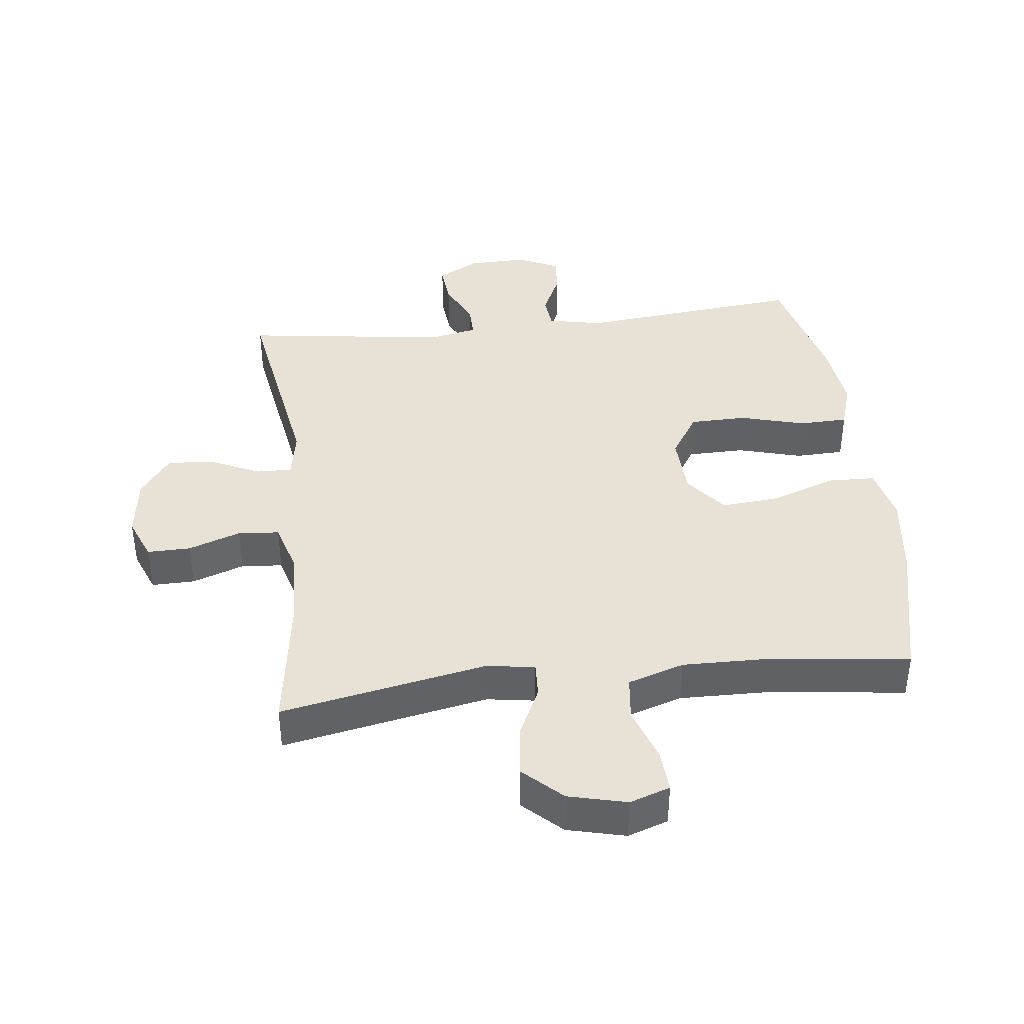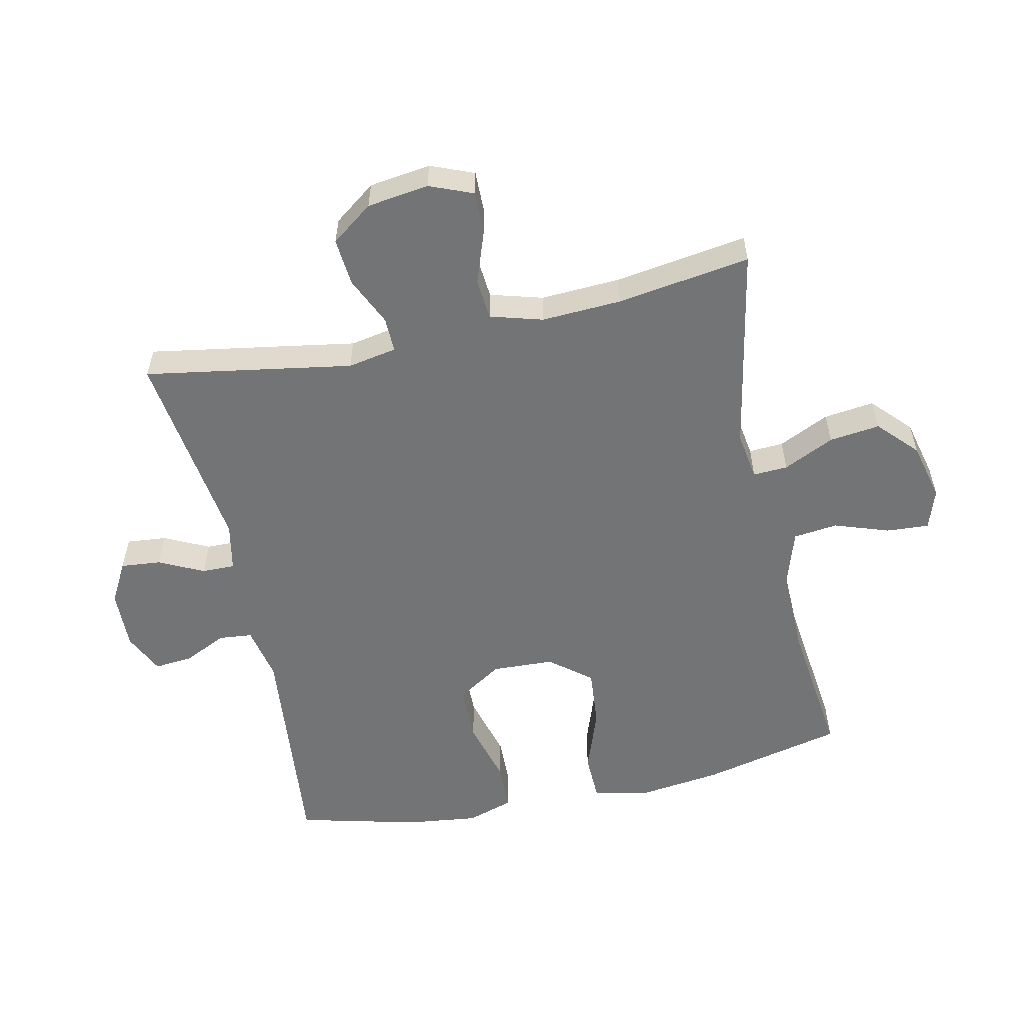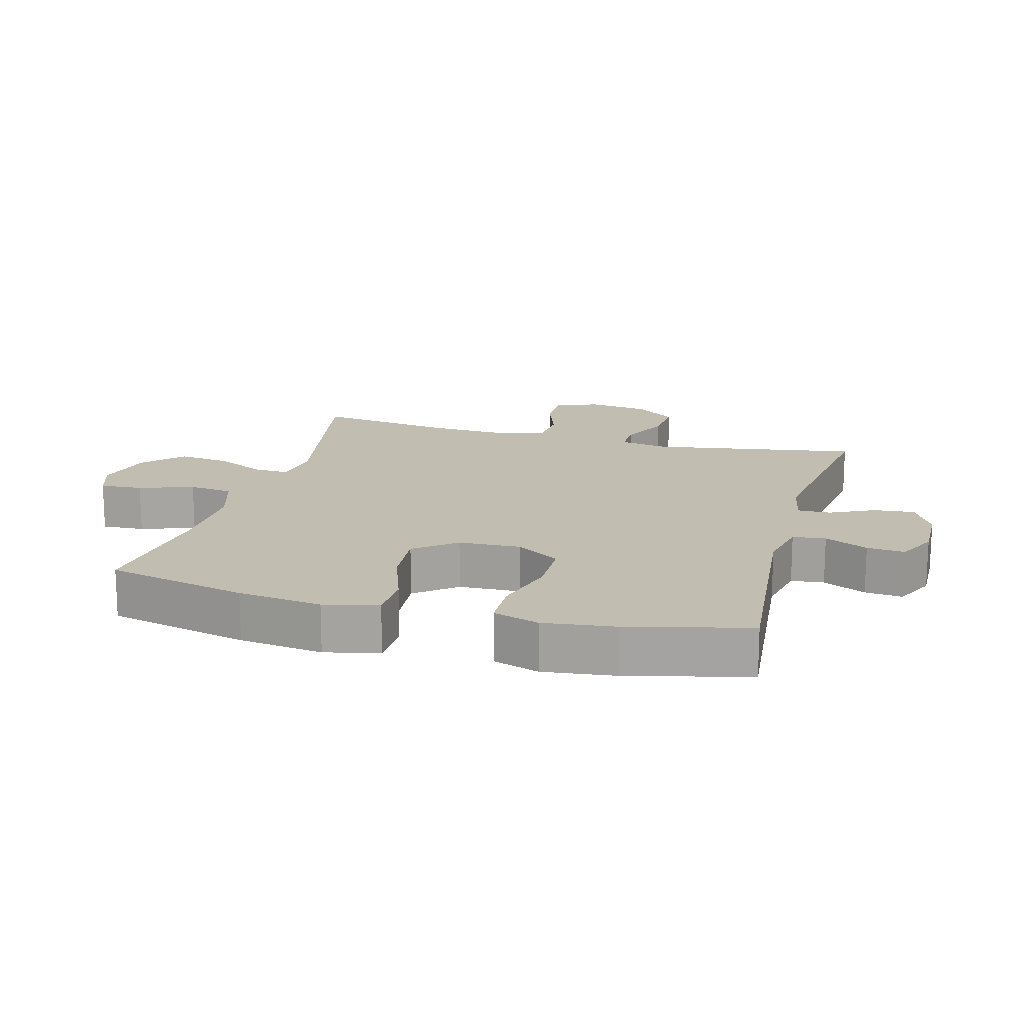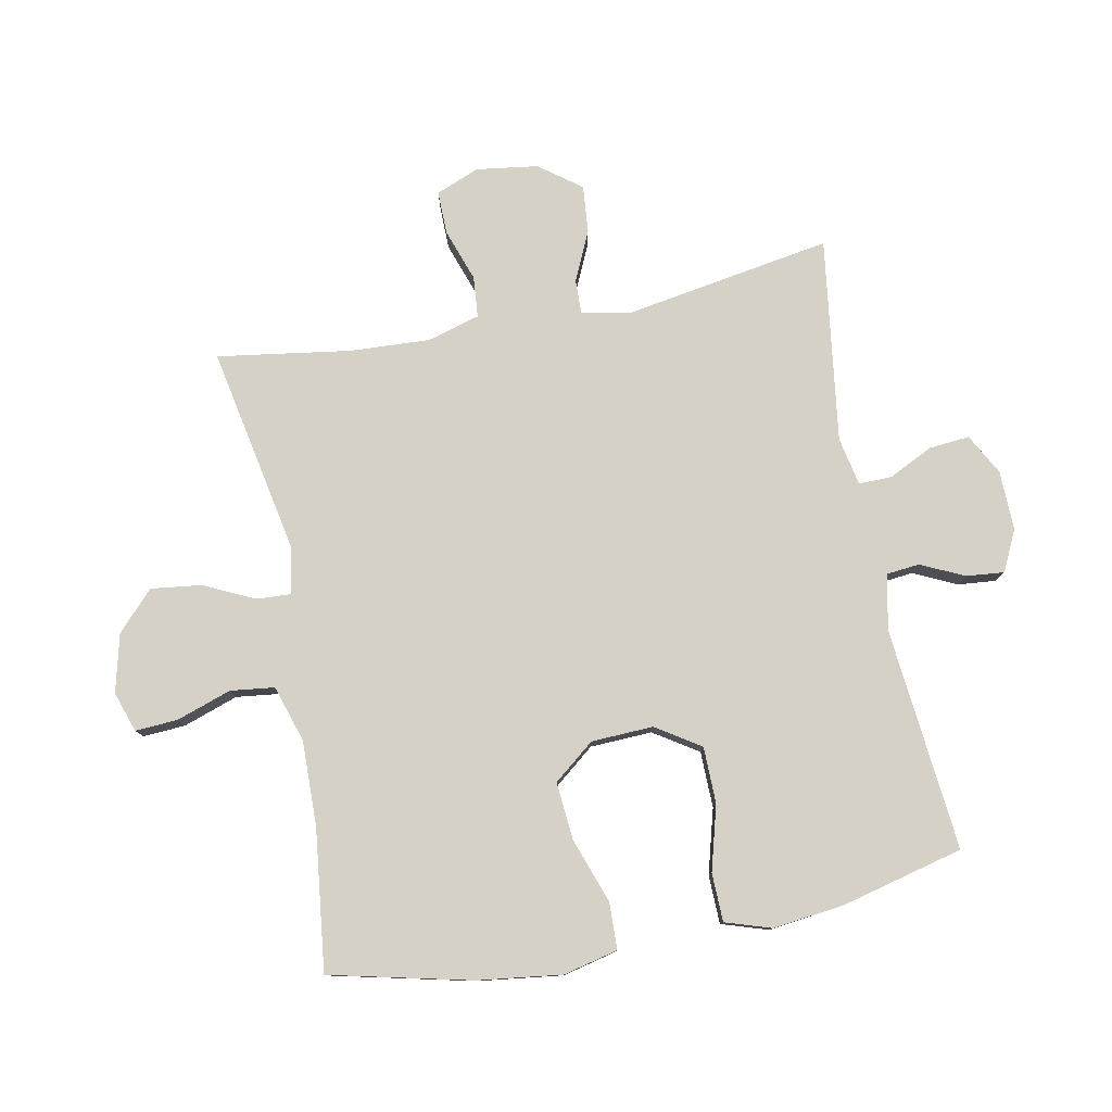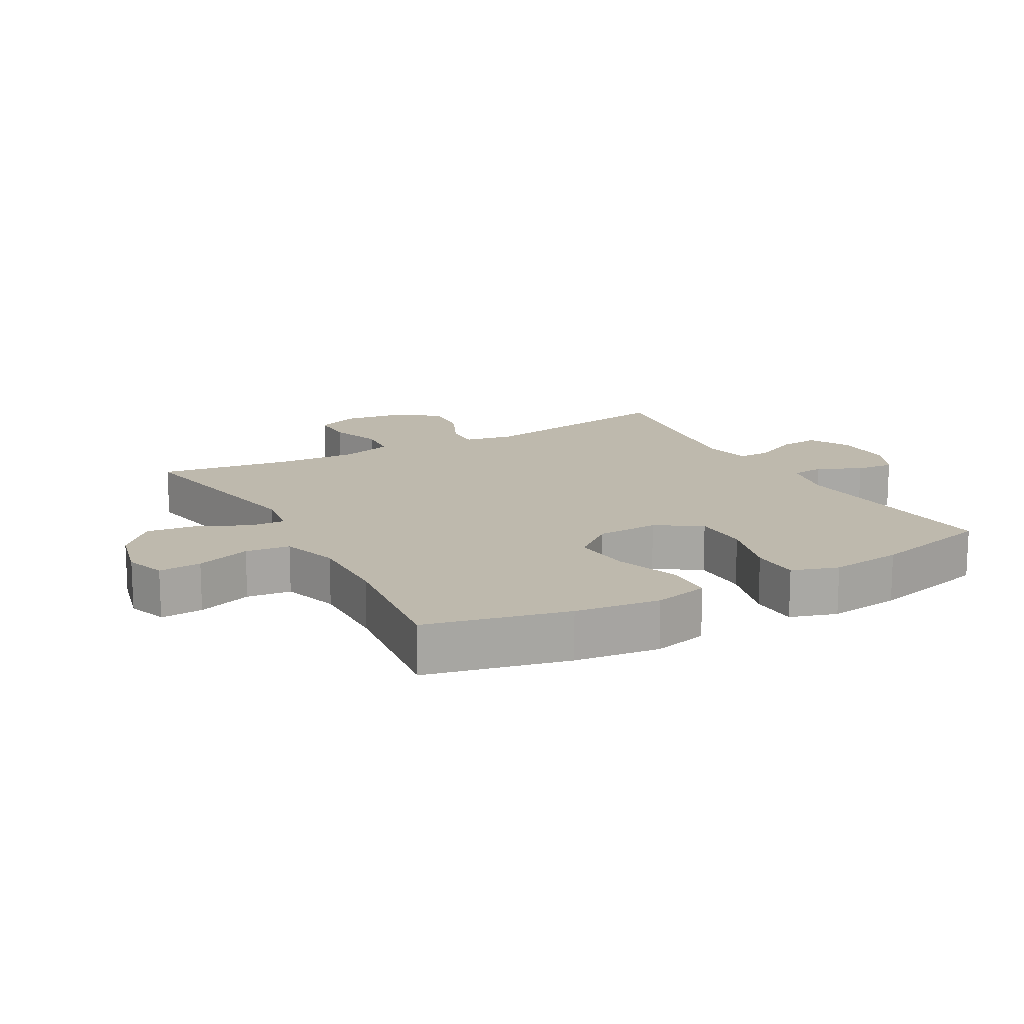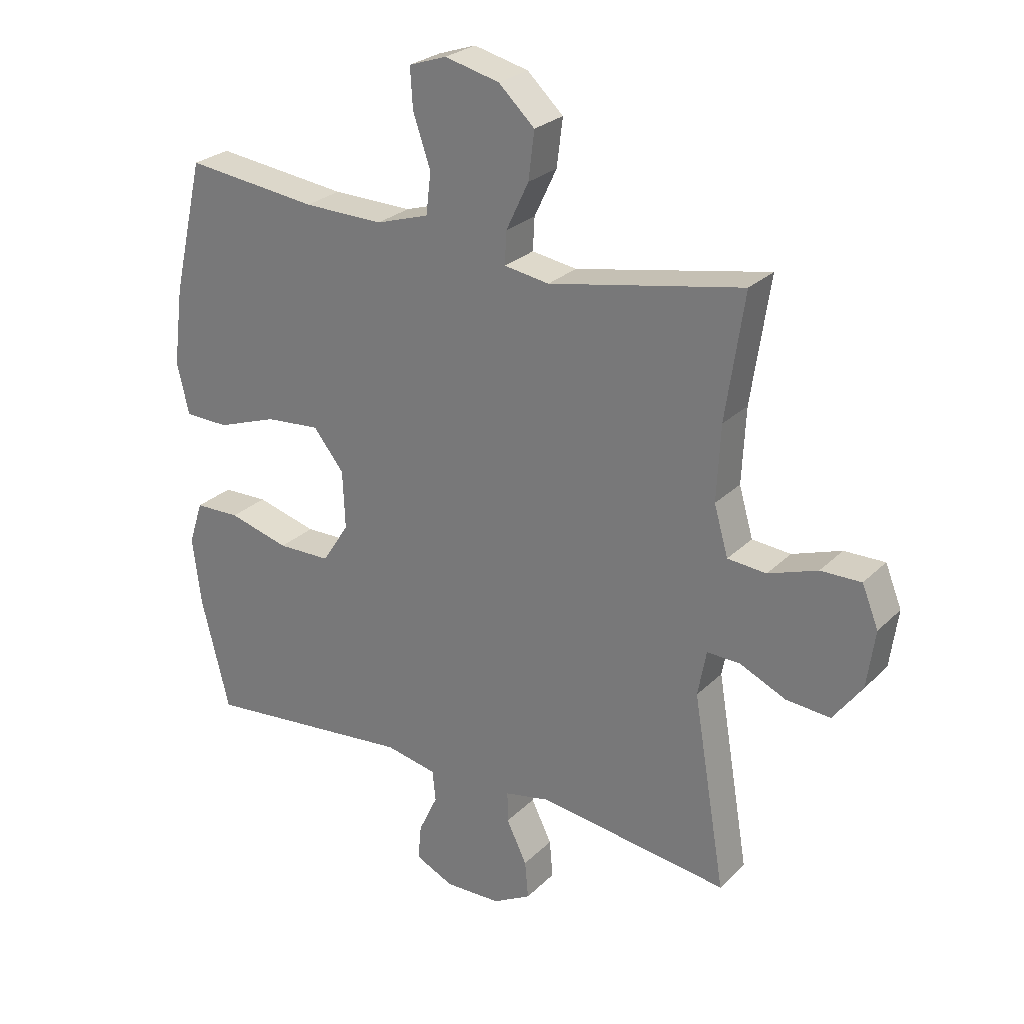
<metadata>
{"format":"obj","ext":"obj","renderer":"f3d","projection":"perspective","resolution":1024,"background":"white","views":[{"elev":40.4,"azim":-6.7,"up":"+Y"},{"elev":-56.2,"azim":-77.8,"up":"+Y"},{"elev":16.7,"azim":105.3,"up":"+Y"},{"elev":79.0,"azim":79.0,"up":"+Y"},{"elev":15.3,"azim":61.0,"up":"+Y"},{"elev":26.1,"azim":-146.0,"up":"+Z"}]}
</metadata>
<code>
o path4858
v 0.5674 0.0375 -0.3114
v 0.5816 0.0375 -0.1959
v 0.5578 0.0375 -0.1215
v 0.4803 0.0375 -0.1195
v 0.3769 0.0375 -0.1479
v 0.2863 0.0375 -0.1466
v 0.2405 0.0375 -0.07551
v 0.2447 0.0375 0.02377
v 0.2972 0.0375 0.08949
v 0.3905 0.0375 0.08135
v 0.4934 0.0375 0.04491
v 0.5684 0.0375 0.04719
v 0.5891 0.0375 0.1344
v 0.5718 0.0375 0.2697
v 0.5192 0.0375 0.4964
v 0.2929 0.0375 0.4694
v 0.1568 0.0375 0.4667
v 0.06633 0.0375 0.4954
v 0.05788 0.0375 0.5664
v 0.08772 0.0375 0.6537
v 0.09201 0.0375 0.722
v 0.02766 0.0375 0.7438
v -0.06551 0.0375 0.7209
v -0.127 0.0375 0.6628
v -0.1169 0.0375 0.5817
v -0.07845 0.0375 0.5004
v -0.07558 0.0375 0.4449
v -0.1526 0.0375 0.4328
v -0.4827 0.0375 0.4964
v -0.451 0.0375 0.2829
v -0.4445 0.0375 0.1549
v -0.4685 0.0375 0.07093
v -0.5344 0.0375 0.06537
v -0.6183 0.0375 0.09462
v -0.6873 0.0375 0.09566
v -0.7153 0.0375 0.02626
v -0.7016 0.0375 -0.07262
v -0.6522 0.0375 -0.1392
v -0.5766 0.0375 -0.1327
v -0.4976 0.0375 -0.09652
v -0.4416 0.0375 -0.09514
v -0.4272 0.0375 -0.1733
v -0.4827 0.0375 -0.5053
v -0.1565 0.0375 -0.4604
v -0.07932 0.0375 -0.476
v -0.07998 0.0375 -0.5289
v -0.1147 0.0375 -0.6005
v -0.1207 0.0375 -0.6649
v -0.05543 0.0375 -0.7005
v 0.04039 0.0375 -0.7028
v 0.1056 0.0375 -0.6716
v 0.09998 0.0375 -0.6106
v 0.06741 0.0375 -0.5411
v 0.07277 0.0375 -0.4882
v 0.1607 0.0375 -0.4701
v 0.5192 0.0375 -0.5053
v 0.5674 -0.0375 -0.3114
v 0.5816 -0.0375 -0.1959
v 0.5578 -0.0375 -0.1215
v 0.4803 -0.0375 -0.1195
v 0.3769 -0.0375 -0.1479
v 0.2863 -0.0375 -0.1466
v 0.2405 -0.0375 -0.07551
v 0.2447 -0.0375 0.02377
v 0.2972 -0.0375 0.08949
v 0.3905 -0.0375 0.08135
v 0.4934 -0.0375 0.04491
v 0.5684 -0.0375 0.04719
v 0.5891 -0.0375 0.1344
v 0.5718 -0.0375 0.2697
v 0.5192 -0.0375 0.4964
v 0.2929 -0.0375 0.4694
v 0.1568 -0.0375 0.4667
v 0.06633 -0.0375 0.4954
v 0.05788 -0.0375 0.5664
v 0.08772 -0.0375 0.6537
v 0.09201 -0.0375 0.722
v 0.02766 -0.0375 0.7438
v -0.06551 -0.0375 0.7209
v -0.127 -0.0375 0.6628
v -0.1169 -0.0375 0.5817
v -0.07845 -0.0375 0.5004
v -0.07558 -0.0375 0.4449
v -0.1526 -0.0375 0.4328
v -0.4827 -0.0375 0.4964
v -0.451 -0.0375 0.2829
v -0.4445 -0.0375 0.1549
v -0.4685 -0.0375 0.07093
v -0.5344 -0.0375 0.06537
v -0.6183 -0.0375 0.09462
v -0.6873 -0.0375 0.09566
v -0.7153 -0.0375 0.02626
v -0.7016 -0.0375 -0.07262
v -0.6522 -0.0375 -0.1392
v -0.5766 -0.0375 -0.1327
v -0.4976 -0.0375 -0.09652
v -0.4416 -0.0375 -0.09514
v -0.4272 -0.0375 -0.1733
v -0.4827 -0.0375 -0.5053
v -0.1565 -0.0375 -0.4604
v -0.07932 -0.0375 -0.476
v -0.07998 -0.0375 -0.5289
v -0.1147 -0.0375 -0.6005
v -0.1207 -0.0375 -0.6649
v -0.05543 -0.0375 -0.7005
v 0.04039 -0.0375 -0.7028
v 0.1056 -0.0375 -0.6716
v 0.09998 -0.0375 -0.6106
v 0.06741 -0.0375 -0.5411
v 0.07277 -0.0375 -0.4882
v 0.1607 -0.0375 -0.4701
v 0.5192 -0.0375 -0.5053
v -0.05543 0.0375 -0.7005
v 0.04039 0.0375 -0.7028
v 0.1056 0.0375 -0.6716
v 0.1056 0.0375 -0.6716
v -0.1207 0.0375 -0.6649
v -0.1207 0.0375 -0.6649
v 0.09998 0.0375 -0.6106
v -0.1147 0.0375 -0.6005
v 0.06741 0.0375 -0.5411
v -0.07998 0.0375 -0.5289
v 0.07277 0.0375 -0.4882
v 0.07277 0.0375 -0.4882
v -0.07932 0.0375 -0.476
v -0.07932 0.0375 -0.476
v 0.1607 0.0375 -0.4701
v 0.5192 0.0375 -0.5053
v 0.5192 0.0375 -0.5053
v -0.1565 0.0375 -0.4604
v -0.4827 0.0375 -0.5053
v -0.4827 0.0375 -0.5053
v 0.5674 0.0375 -0.3114
v 0.5816 0.0375 -0.1959
v -0.4272 0.0375 -0.1733
v 0.5578 0.0375 -0.1215
v 0.5578 0.0375 -0.1215
v -0.4416 0.0375 -0.09514
v -0.4416 0.0375 -0.09514
v 0.3769 0.0375 -0.1479
v 0.2863 0.0375 -0.1466
v 0.4803 0.0375 -0.1195
v 0.2405 0.0375 -0.07551
v -0.7016 0.0375 -0.07262
v -0.6522 0.0375 -0.1392
v -0.5766 0.0375 -0.1327
v -0.4976 0.0375 -0.09652
v 0.2447 0.0375 0.02377
v -0.7153 0.0375 0.02626
v 0.2972 0.0375 0.08949
v -0.6873 0.0375 0.09566
v -0.6873 0.0375 0.09566
v 0.3905 0.0375 0.08135
v 0.4934 0.0375 0.04491
v 0.5684 0.0375 0.04719
v 0.5684 0.0375 0.04719
v 0.5891 0.0375 0.1344
v -0.6183 0.0375 0.09462
v -0.5344 0.0375 0.06537
v -0.4685 0.0375 0.07093
v -0.4685 0.0375 0.07093
v -0.4445 0.0375 0.1549
v 0.5718 0.0375 0.2697
v -0.451 0.0375 0.2829
v -0.4827 0.0375 0.4964
v -0.4827 0.0375 0.4964
v -0.07558 0.0375 0.4449
v -0.07558 0.0375 0.4449
v -0.1526 0.0375 0.4328
v -0.07845 0.0375 0.5004
v 0.1568 0.0375 0.4667
v 0.06633 0.0375 0.4954
v 0.06633 0.0375 0.4954
v 0.2929 0.0375 0.4694
v 0.5192 0.0375 0.4964
v 0.5192 0.0375 0.4964
v 0.05788 0.0375 0.5664
v -0.1169 0.0375 0.5817
v 0.08772 0.0375 0.6537
v -0.127 0.0375 0.6628
v 0.09201 0.0375 0.722
v 0.09201 0.0375 0.722
v -0.06551 0.0375 0.7209
v 0.02766 0.0375 0.7438
v -0.05543 -0.0375 -0.7005
v 0.04039 -0.0375 -0.7028
v 0.1056 -0.0375 -0.6716
v 0.1056 -0.0375 -0.6716
v -0.1207 -0.0375 -0.6649
v -0.1207 -0.0375 -0.6649
v 0.09998 -0.0375 -0.6106
v -0.1147 -0.0375 -0.6005
v 0.06741 -0.0375 -0.5411
v -0.07998 -0.0375 -0.5289
v 0.07277 -0.0375 -0.4882
v 0.07277 -0.0375 -0.4882
v -0.07932 -0.0375 -0.476
v -0.07932 -0.0375 -0.476
v 0.1607 -0.0375 -0.4701
v 0.5192 -0.0375 -0.5053
v 0.5192 -0.0375 -0.5053
v -0.1565 -0.0375 -0.4604
v -0.4827 -0.0375 -0.5053
v -0.4827 -0.0375 -0.5053
v 0.5674 -0.0375 -0.3114
v 0.5816 -0.0375 -0.1959
v -0.4272 -0.0375 -0.1733
v 0.5578 -0.0375 -0.1215
v 0.5578 -0.0375 -0.1215
v -0.4416 -0.0375 -0.09514
v -0.4416 -0.0375 -0.09514
v 0.3769 -0.0375 -0.1479
v 0.2863 -0.0375 -0.1466
v 0.4803 -0.0375 -0.1195
v 0.2405 -0.0375 -0.07551
v -0.7016 -0.0375 -0.07262
v -0.6522 -0.0375 -0.1392
v -0.5766 -0.0375 -0.1327
v -0.4976 -0.0375 -0.09652
v 0.2447 -0.0375 0.02377
v -0.7153 -0.0375 0.02626
v 0.2972 -0.0375 0.08949
v -0.6873 -0.0375 0.09566
v -0.6873 -0.0375 0.09566
v 0.3905 -0.0375 0.08135
v 0.4934 -0.0375 0.04491
v 0.5684 -0.0375 0.04719
v 0.5684 -0.0375 0.04719
v 0.5891 -0.0375 0.1344
v -0.6183 -0.0375 0.09462
v -0.5344 -0.0375 0.06537
v -0.4685 -0.0375 0.07093
v -0.4685 -0.0375 0.07093
v -0.4445 -0.0375 0.1549
v 0.5718 -0.0375 0.2697
v -0.451 -0.0375 0.2829
v -0.4827 -0.0375 0.4964
v -0.4827 -0.0375 0.4964
v -0.07558 -0.0375 0.4449
v -0.07558 -0.0375 0.4449
v -0.1526 -0.0375 0.4328
v -0.07845 -0.0375 0.5004
v 0.1568 -0.0375 0.4667
v 0.06633 -0.0375 0.4954
v 0.06633 -0.0375 0.4954
v 0.2929 -0.0375 0.4694
v 0.5192 -0.0375 0.4964
v 0.5192 -0.0375 0.4964
v 0.05788 -0.0375 0.5664
v -0.1169 -0.0375 0.5817
v 0.08772 -0.0375 0.6537
v -0.127 -0.0375 0.6628
v 0.09201 -0.0375 0.722
v 0.09201 -0.0375 0.722
v -0.06551 -0.0375 0.7209
v 0.02766 -0.0375 0.7438
f 195 194 193
f 202 207 203
f 197 215 202
f 234 241 236
f 208 214 206
f 227 229 226
f 216 230 221
f 225 246 222
f 250 255 252
f 231 230 216
f 242 249 250
f 213 215 195
f 212 205 214
f 205 212 200
f 185 193 192
f 195 197 194
f 193 194 192
f 220 241 234
f 236 241 237
f 222 243 220
f 232 231 219
f 220 234 210
f 199 212 213
f 250 249 255
f 219 231 218
f 253 256 251
f 206 214 205
f 243 244 239
f 239 244 242
f 215 220 210
f 235 225 229
f 251 255 249
f 207 215 210
f 218 231 216
f 202 215 207
f 246 235 247
f 200 212 199
f 256 255 251
f 193 186 191
f 185 192 189
f 195 215 197
f 239 241 220
f 191 186 187
f 226 229 225
f 210 234 232
f 220 243 239
f 210 232 219
f 246 225 235
f 199 213 195
f 243 222 246
f 186 193 185
f 221 230 223
f 218 216 217
f 249 242 244
f 49 50 106 105
f 50 116 188 106
f 118 49 105 190
f 51 52 108 107
f 47 48 104 103
f 52 53 109 108
f 46 47 103 102
f 53 124 196 109
f 126 46 102 198
f 54 55 111 110
f 55 129 201 111
f 44 45 101 100
f 132 44 100 204
f 56 1 57 112
f 1 2 58 57
f 42 43 99 98
f 2 137 209 58
f 139 42 98 211
f 5 6 62 61
f 4 5 61 60
f 3 4 60 59
f 6 7 63 62
f 37 38 94 93
f 38 39 95 94
f 39 40 96 95
f 40 41 97 96
f 7 8 64 63
f 36 37 93 92
f 8 9 65 64
f 152 36 92 224
f 10 11 67 66
f 11 156 228 67
f 12 13 69 68
f 34 35 91 90
f 33 34 90 89
f 161 33 89 233
f 31 32 88 87
f 9 10 66 65
f 13 14 70 69
f 30 31 87 86
f 166 30 86 238
f 168 28 84 240
f 26 27 83 82
f 17 173 245 73
f 16 17 73 72
f 176 16 72 248
f 14 15 71 70
f 28 29 85 84
f 18 19 75 74
f 25 26 82 81
f 19 20 76 75
f 24 25 81 80
f 20 182 254 76
f 23 24 80 79
f 22 23 79 78
f 21 22 78 77
f 123 121 122
f 130 131 135
f 125 130 143
f 162 164 169
f 136 134 142
f 155 154 157
f 144 149 158
f 153 150 174
f 178 180 183
f 159 144 158
f 170 178 177
f 141 123 143
f 140 142 133
f 133 128 140
f 113 120 121
f 123 122 125
f 121 120 122
f 148 162 169
f 164 165 169
f 150 148 171
f 160 147 159
f 148 138 162
f 127 141 140
f 178 183 177
f 147 146 159
f 181 179 184
f 134 133 142
f 171 167 172
f 167 170 172
f 143 138 148
f 163 157 153
f 179 177 183
f 135 138 143
f 146 144 159
f 130 135 143
f 174 175 163
f 128 127 140
f 184 179 183
f 121 119 114
f 113 117 120
f 123 125 143
f 167 148 169
f 119 115 114
f 154 153 157
f 138 160 162
f 148 167 171
f 138 147 160
f 174 163 153
f 127 123 141
f 171 174 150
f 114 113 121
f 149 151 158
f 146 145 144
f 177 172 170

</code>
